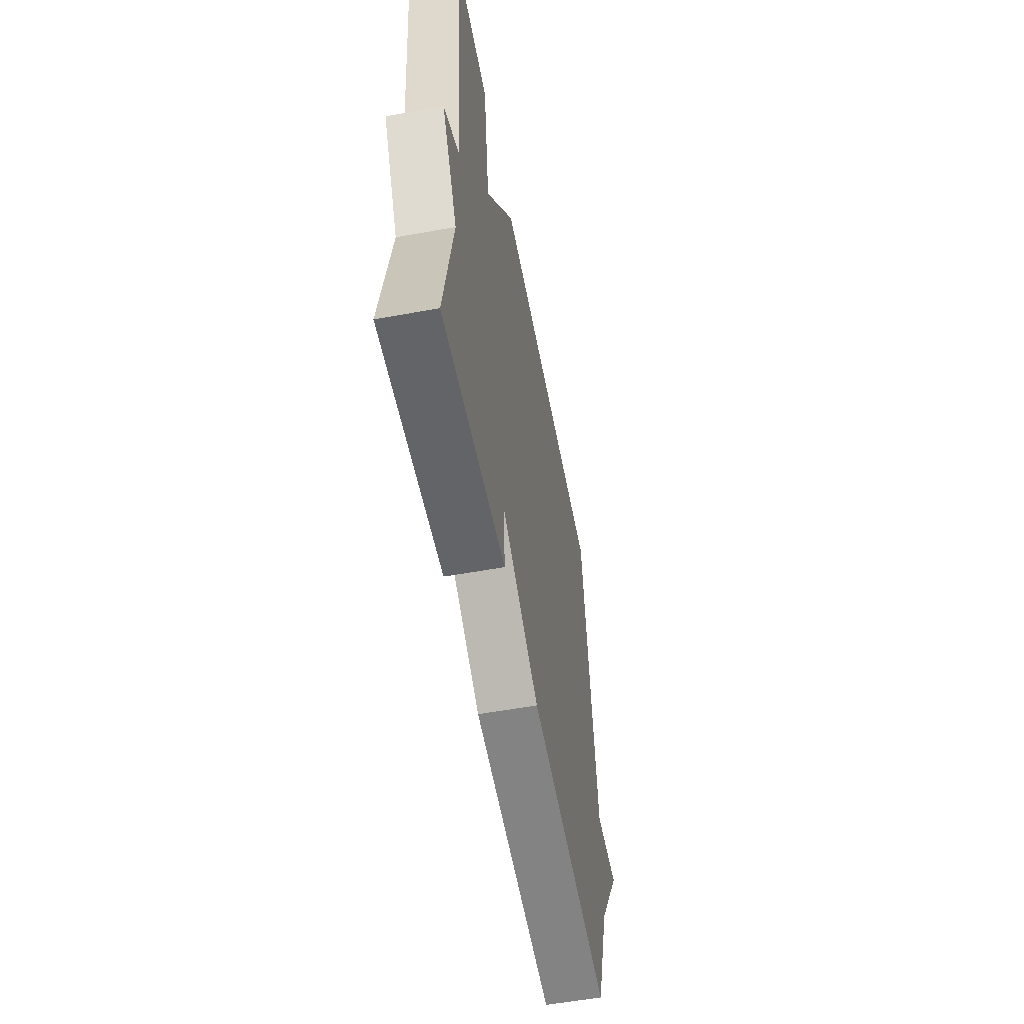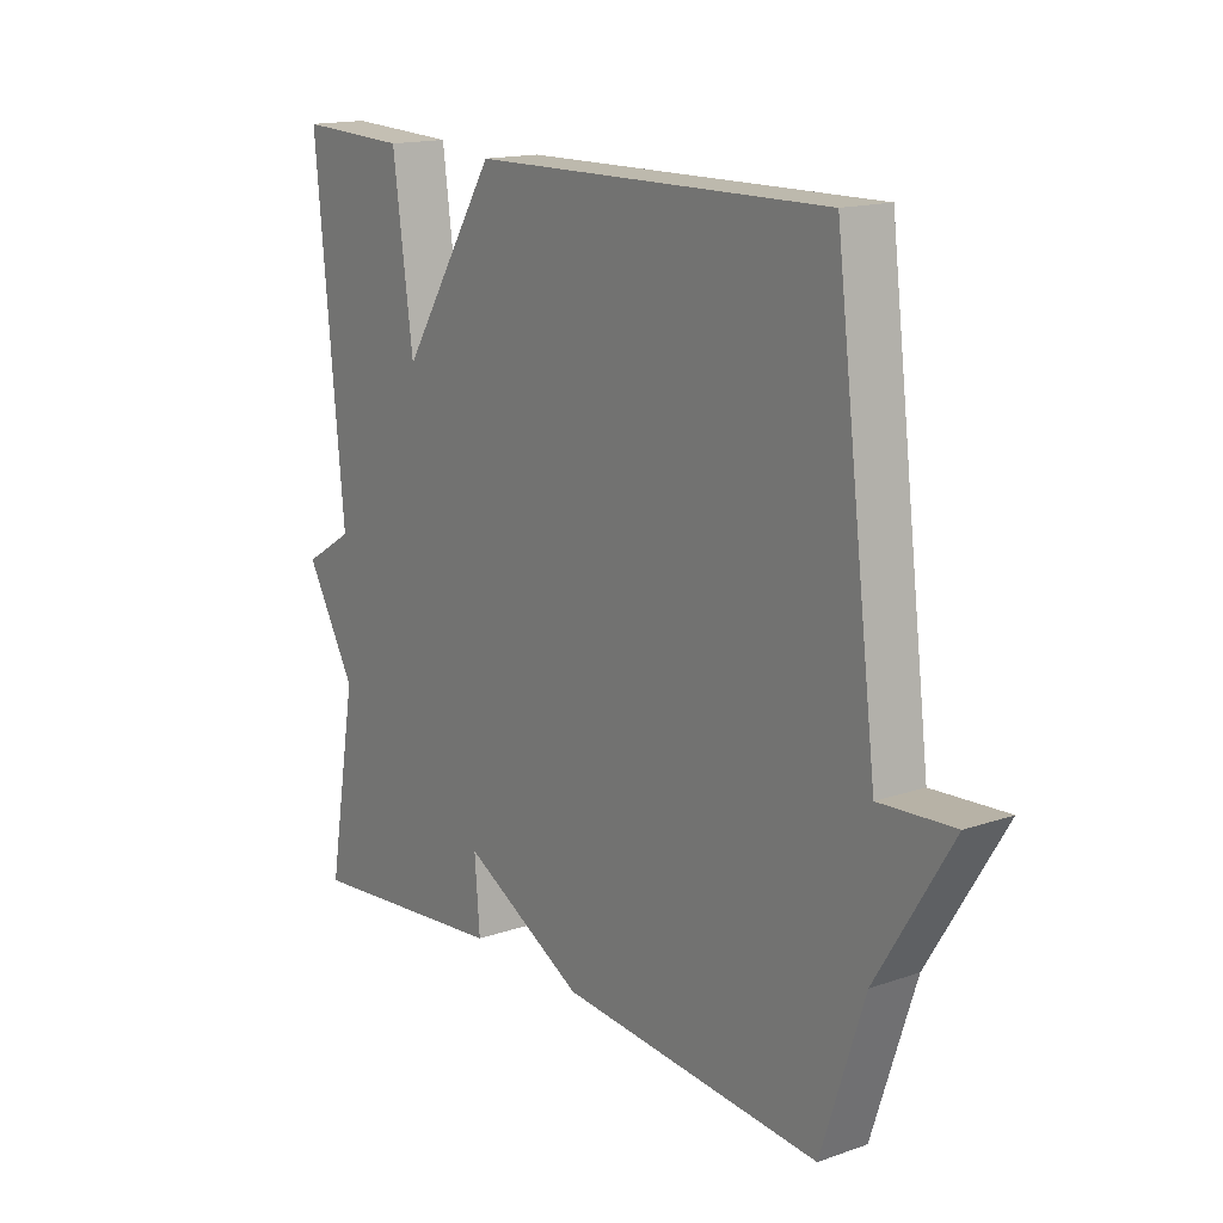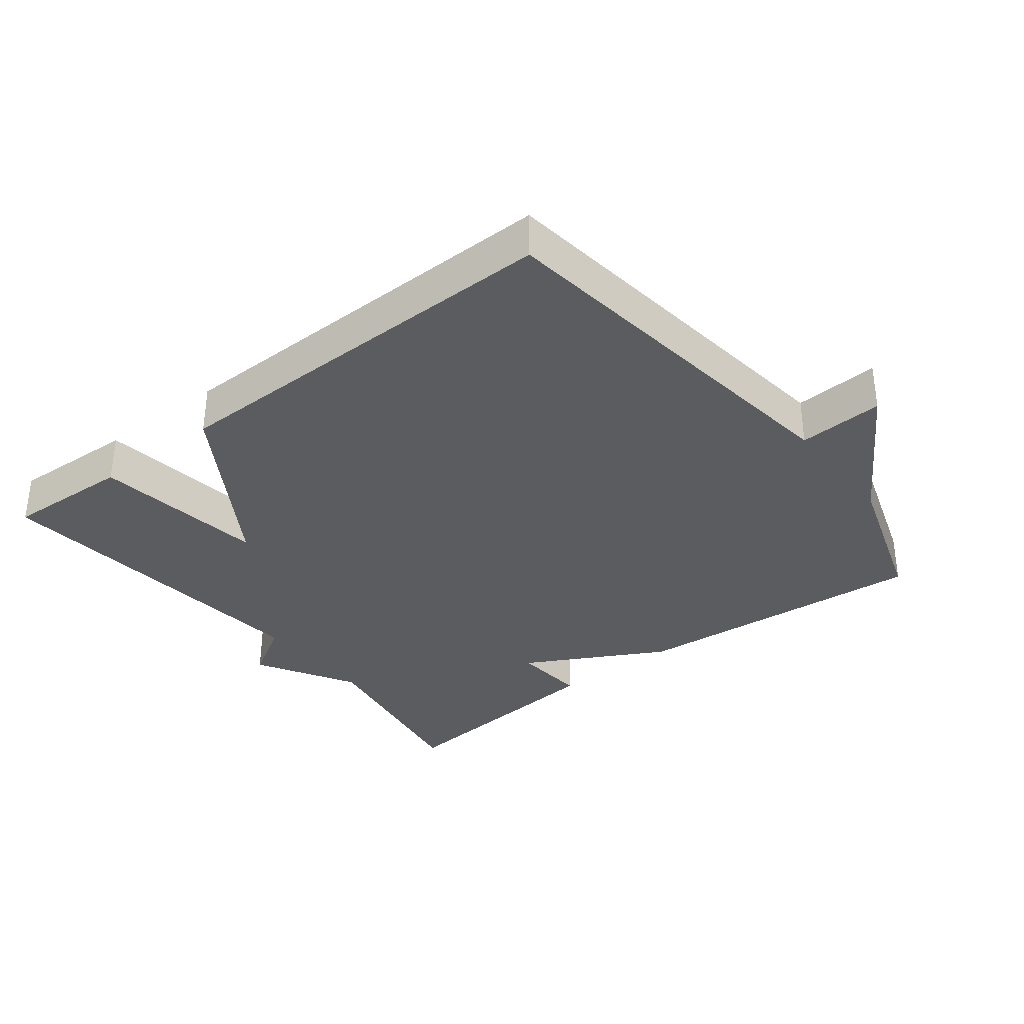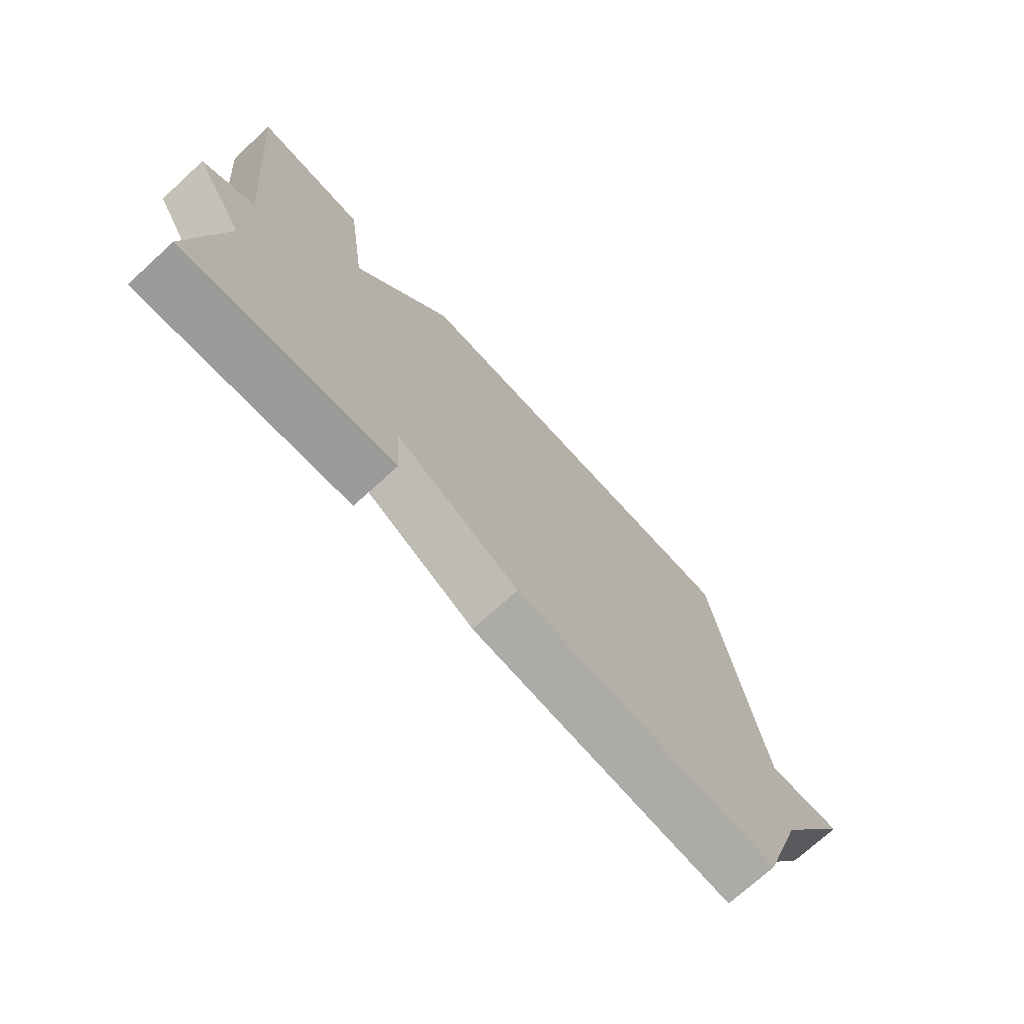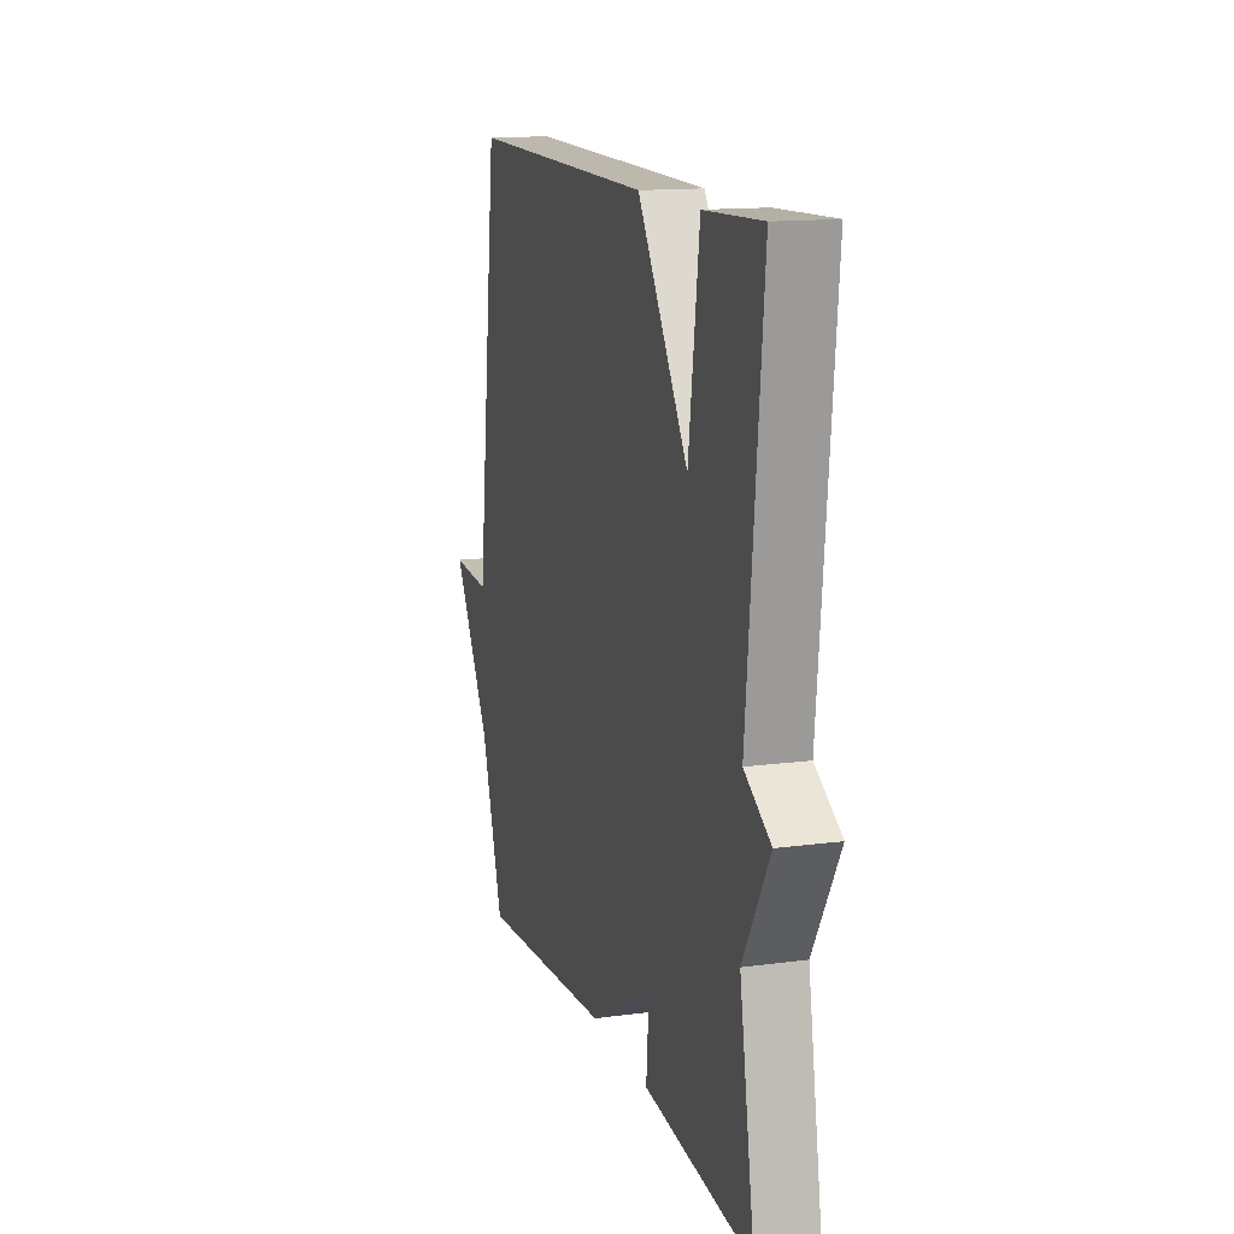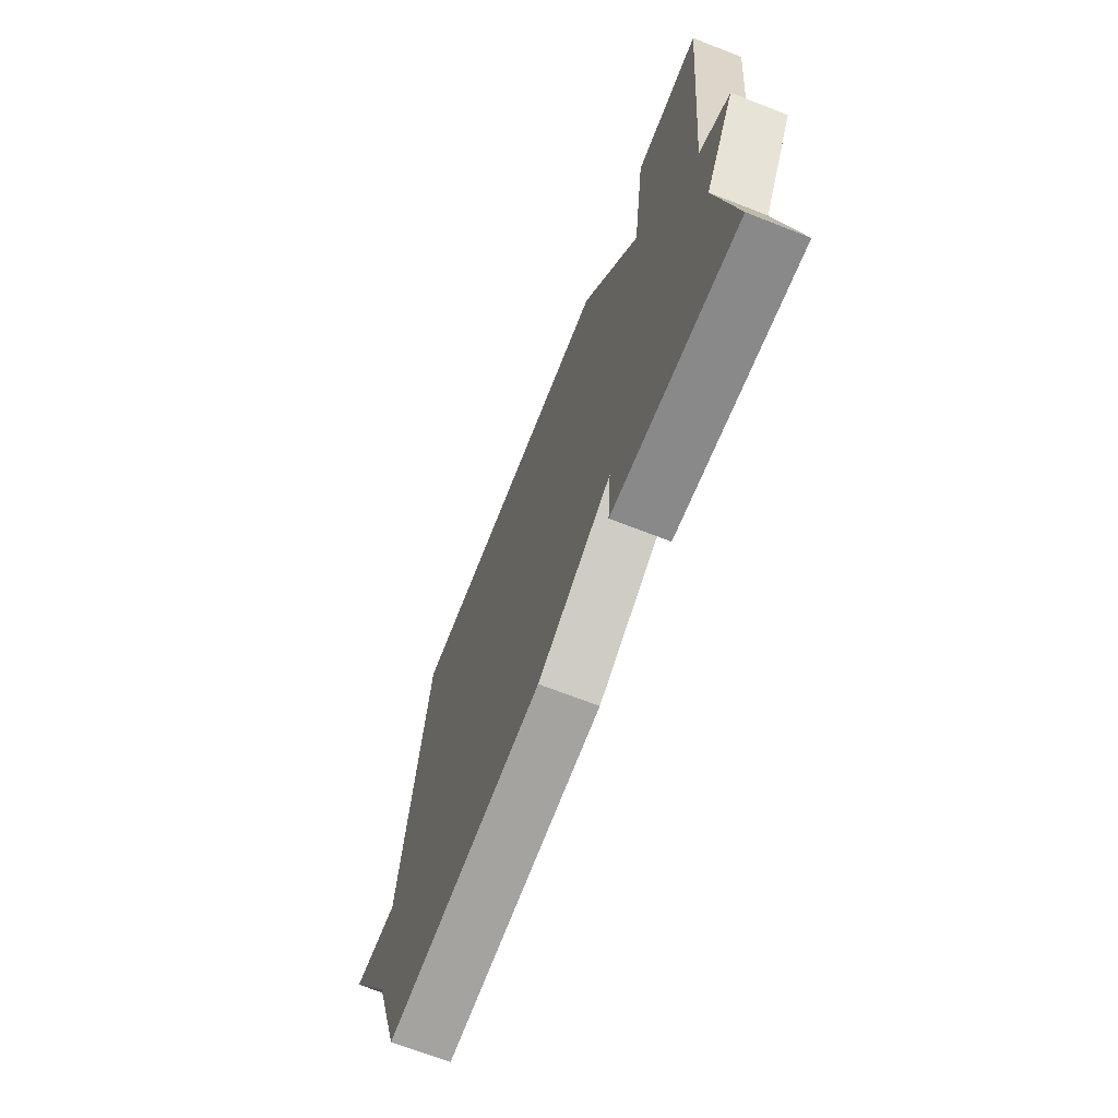
<metadata>
{"format":"obj","ext":"obj","renderer":"f3d","projection":"perspective","resolution":1024,"background":"white","views":[{"elev":-56.7,"azim":-79.3,"up":"+Z"},{"elev":15.7,"azim":54.2,"up":"+Z"},{"elev":-34.2,"azim":37.9,"up":"+Y"},{"elev":-73.4,"azim":-47.7,"up":"+Z"},{"elev":14.2,"azim":-106.5,"up":"+Z"},{"elev":-68.7,"azim":-111.4,"up":"+Z"}]}
</metadata>
<code>
v -0.5 0.07 0.5
v -0.312 0.07 0.492
v -0.277 0.07 0.234
v -0.112 0.07 0.492
v 0.5 0.07 0.5
v 0.573 0.07 -0.077
v 0.7 0.07 -0.069
v 0.573 0.07 -0.277
v 0.5 0.07 -0.5
v 0.053 0.07 -0.465
v -0.156 0.07 -0.353
v -0.147 0.07 -0.465
v -0.5 0.07 -0.5
v -0.45 0.07 -0.213
v -0.536 0.07 -0.065
v -0.45 0.07 -0.013
v -0.5 0 0.5
v -0.312 0 0.492
v -0.277 0 0.234
v -0.112 0 0.492
v 0.5 0 0.5
v 0.573 0 -0.077
v 0.7 0 -0.069
v 0.573 0 -0.277
v 0.5 0 -0.5
v 0.053 0 -0.465
v -0.156 0 -0.353
v -0.147 0 -0.465
v -0.5 0 -0.5
v -0.45 0 -0.213
v -0.536 0 -0.065
v -0.45 0 -0.013
f 14 15 16
f 11 12 13 14
f 11 14 16
f 10 11 16
f 9 10 16
f 8 9 16
f 6 7 8
f 5 6 8
f 4 5 8
f 3 4 8
f 3 8 16
f 1 2 3 16
f 32 31 30
f 30 29 28 27
f 32 30 27
f 32 27 26
f 32 26 25
f 32 25 24
f 24 23 22
f 24 22 21
f 24 21 20
f 24 20 19
f 32 24 19
f 32 19 18 17
f 1 17 18 2
f 2 18 19 3
f 3 19 20 4
f 4 20 21 5
f 5 21 22 6
f 6 22 23 7
f 7 23 24 8
f 8 24 25 9
f 9 25 26 10
f 10 26 27 11
f 11 27 28 12
f 12 28 29 13
f 13 29 30 14
f 14 30 31 15
f 15 31 32 16
f 16 32 17 1

</code>
